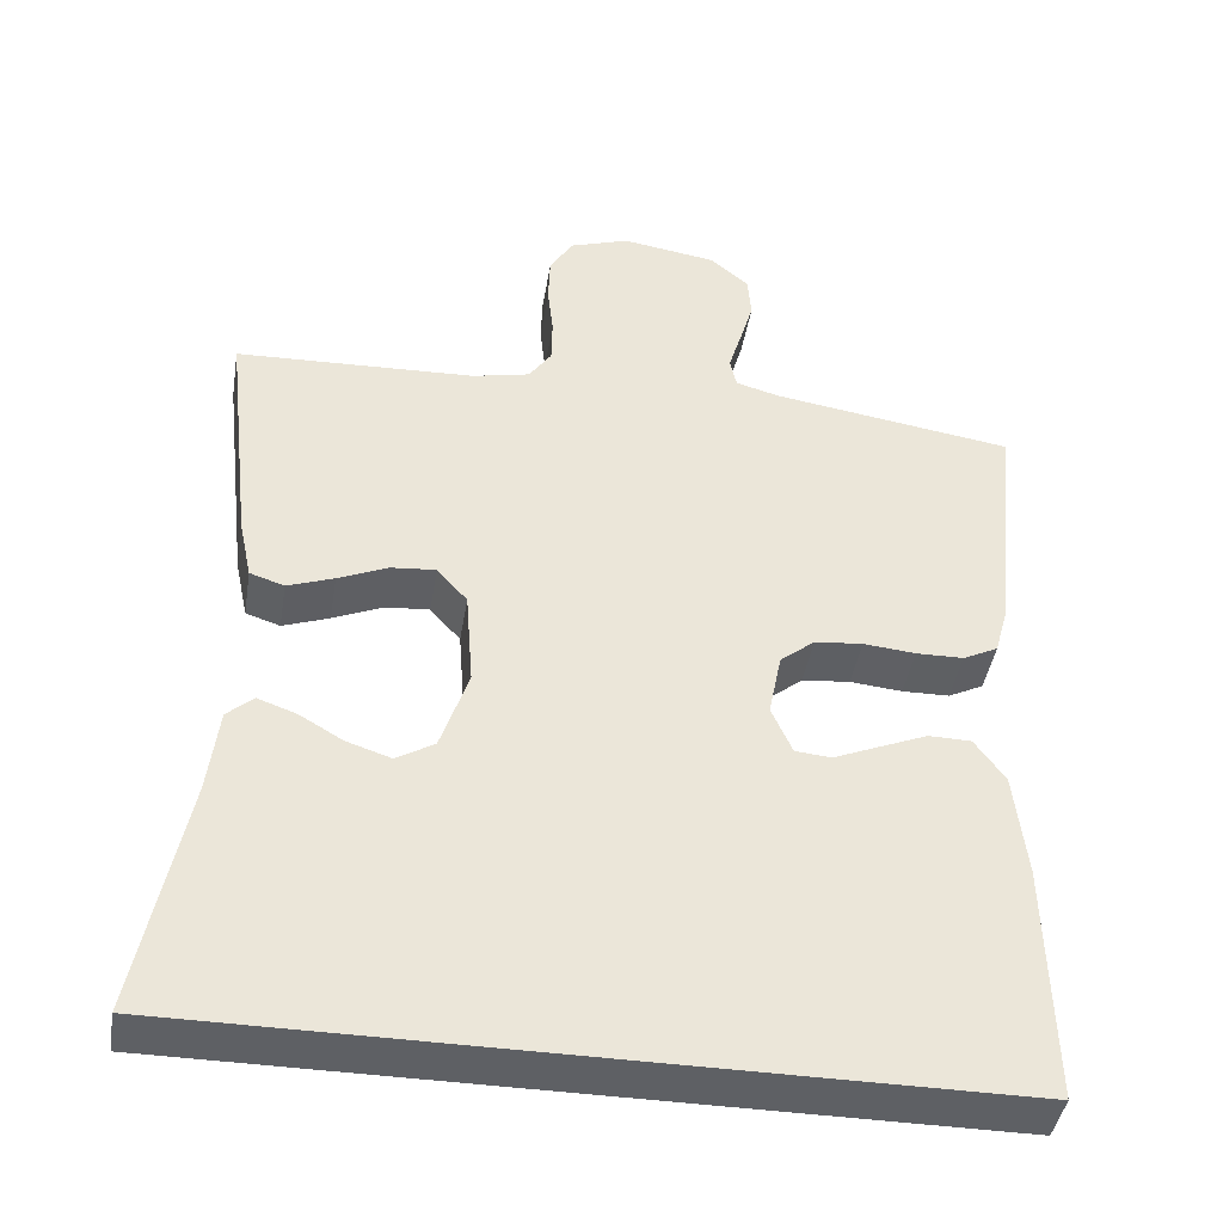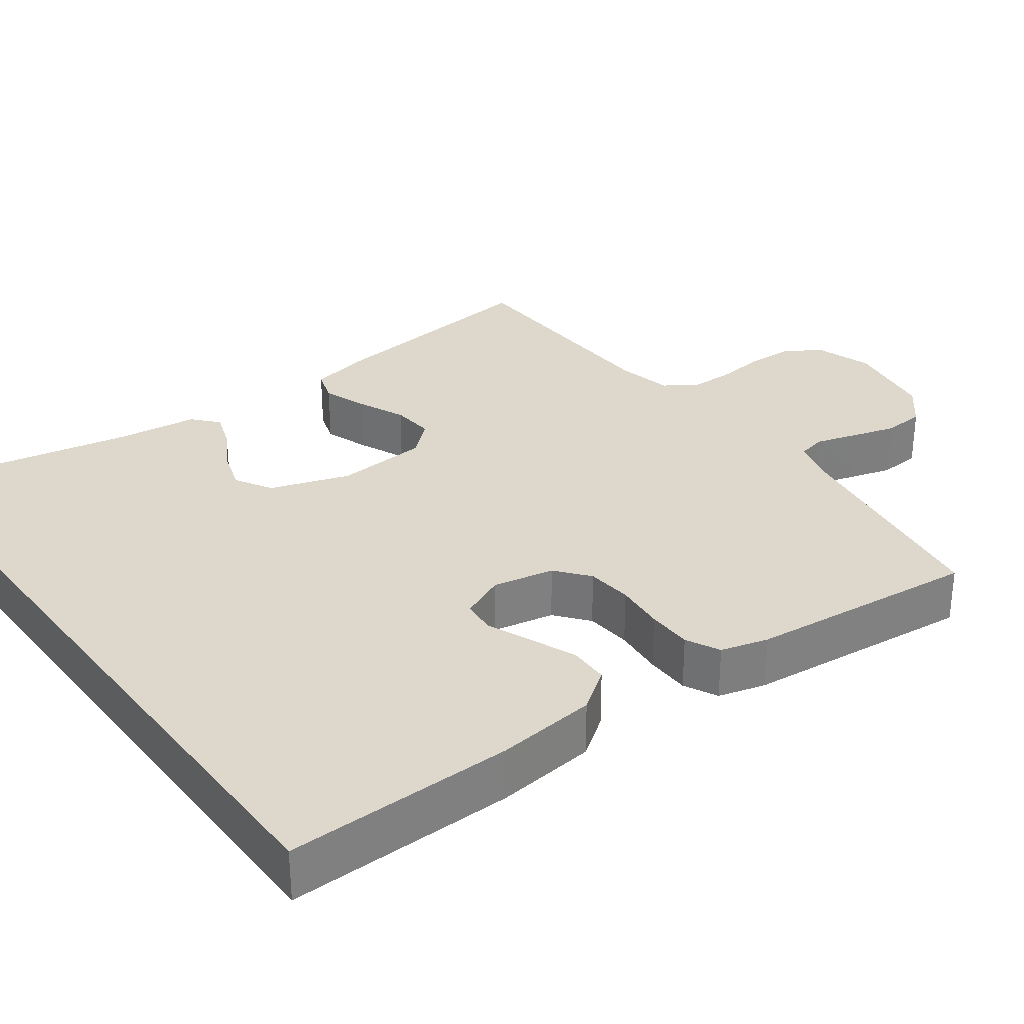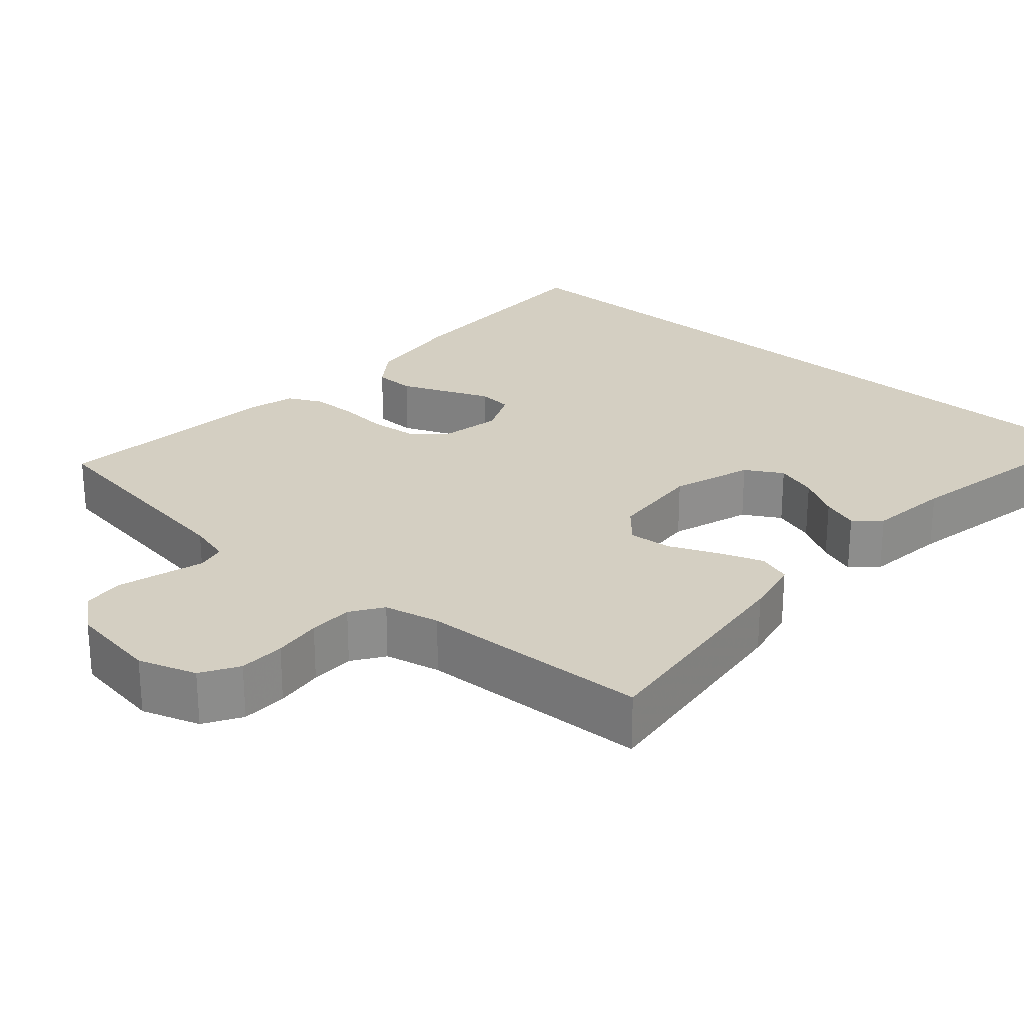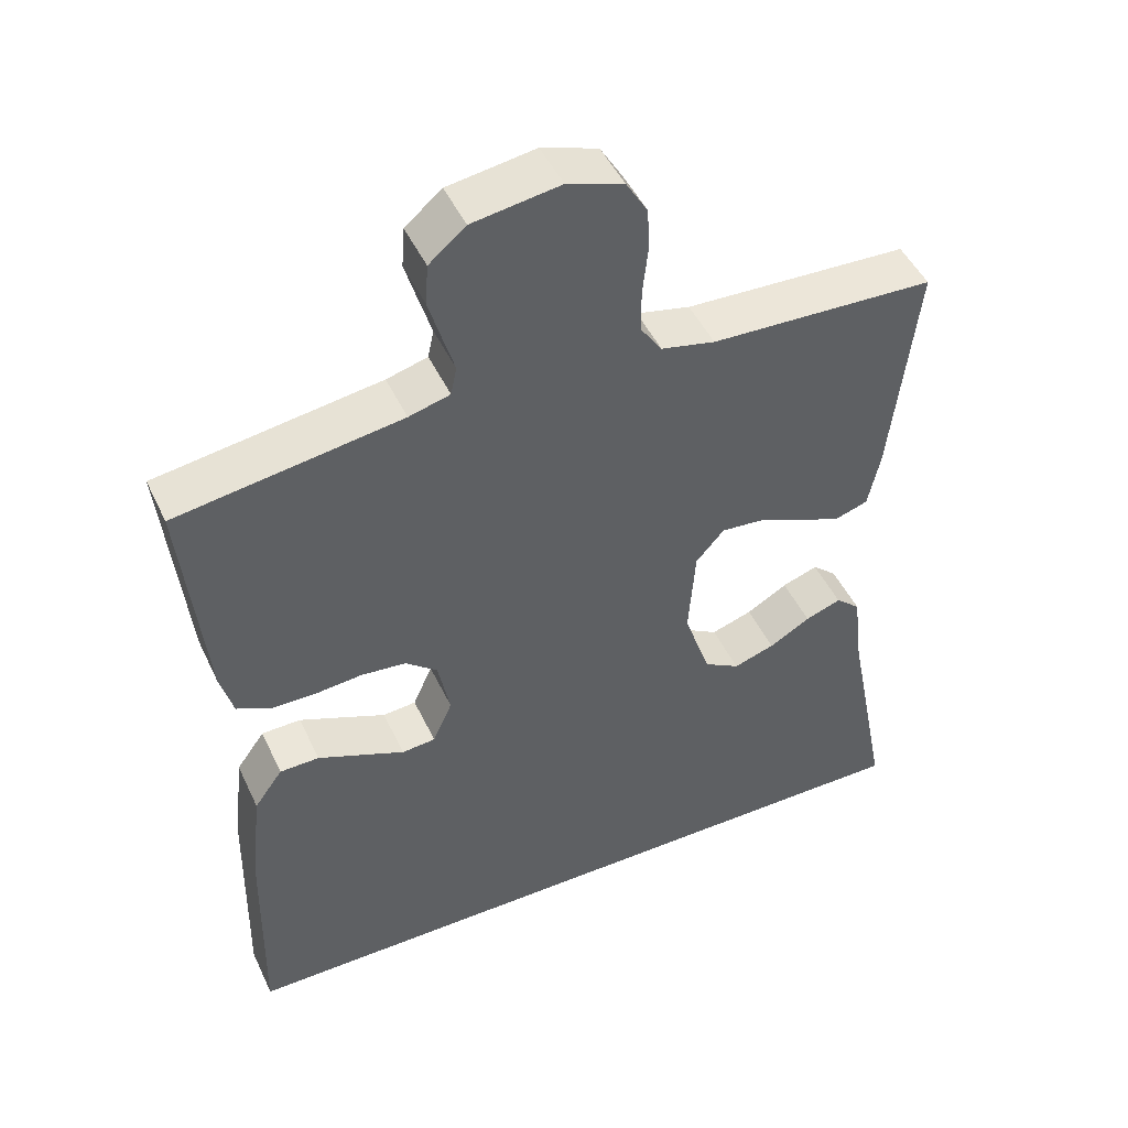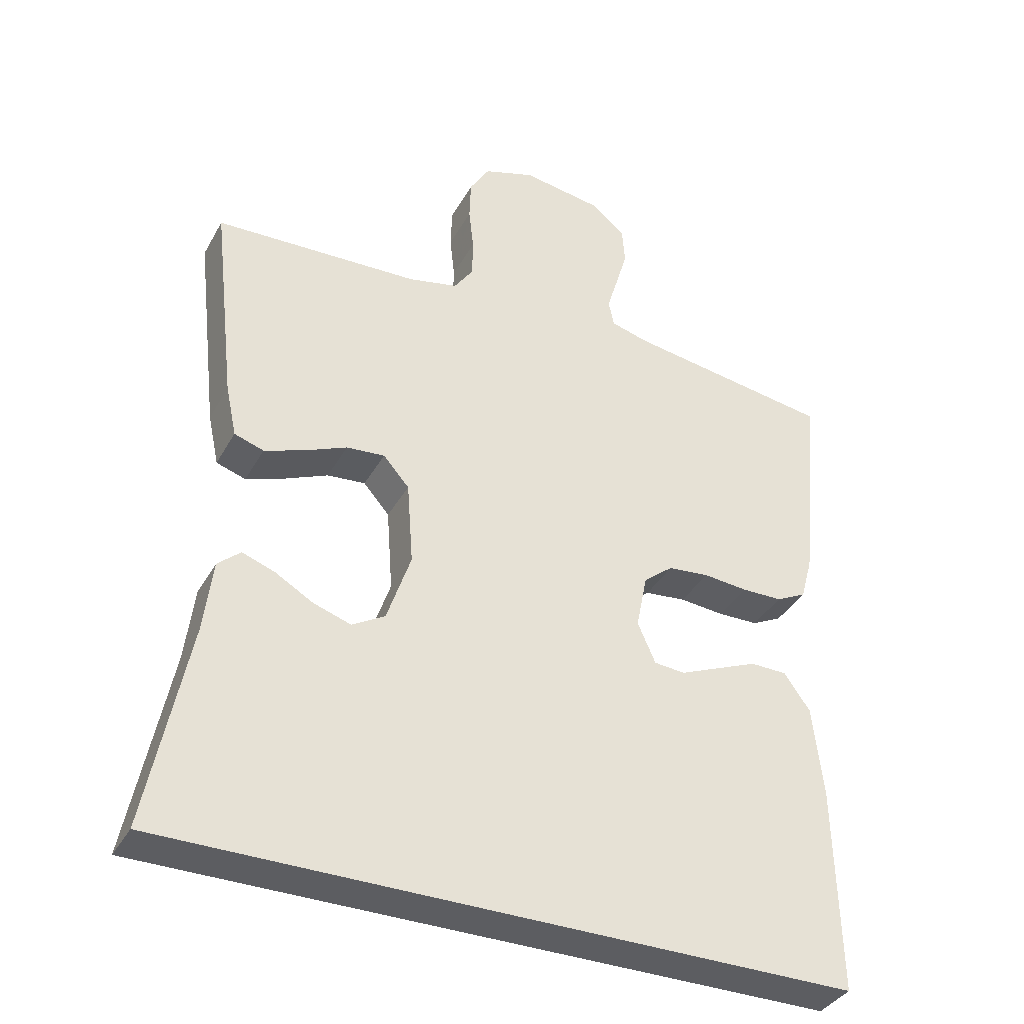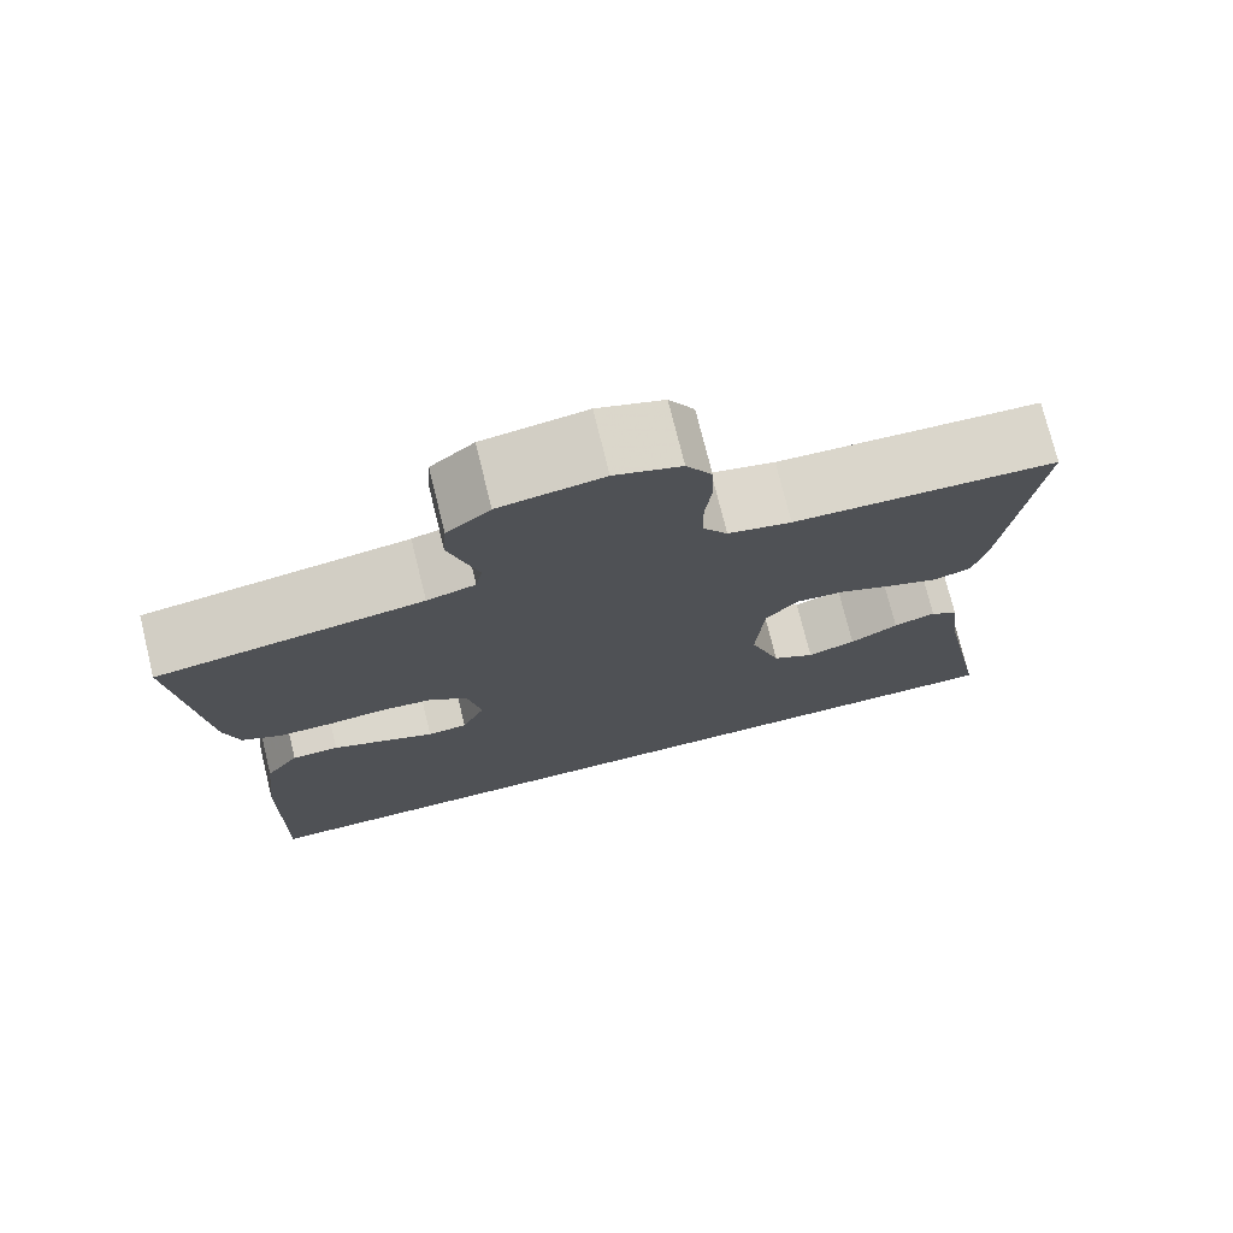
<metadata>
{"format":"obj","ext":"obj","renderer":"f3d","projection":"perspective","resolution":1024,"background":"white","views":[{"elev":-42.9,"azim":170.7,"up":"+Z"},{"elev":31.1,"azim":-126.5,"up":"+Y"},{"elev":25.5,"azim":41.3,"up":"+Y"},{"elev":47.5,"azim":-24.4,"up":"+Z"},{"elev":-37.1,"azim":153.9,"up":"+Z"},{"elev":75.0,"azim":-13.9,"up":"+Z"}]}
</metadata>
<code>
v 0.53 0.07 -0.5
v -0.466 0.07 -0.5
v -0.46 0.07 -0.2
v -0.445 0.07 -0.068
v -0.407 0.07 -0.015
v -0.354 0.07 -0.014
v -0.294 0.07 -0.039
v -0.237 0.07 -0.063
v -0.192 0.07 -0.059
v -0.166 0.07 0
v -0.182 0.07 0.08
v -0.225 0.07 0.115
v -0.285 0.07 0.121
v -0.35 0.07 0.115
v -0.409 0.07 0.116
v -0.453 0.07 0.138
v -0.47 0.07 0.2
v -0.5 0.07 0.5
v -0.2 0.07 0.545
v -0.145 0.07 0.56
v -0.137 0.07 0.598
v -0.153 0.07 0.651
v -0.17 0.07 0.709
v -0.166 0.07 0.763
v -0.117 0.07 0.804
v 0 0.07 0.822
v 0.075 0.07 0.797
v 0.104 0.07 0.749
v 0.106 0.07 0.689
v 0.099 0.07 0.626
v 0.1 0.07 0.569
v 0.128 0.07 0.528
v 0.2 0.07 0.512
v 0.5 0.07 0.5
v 0.466 0.07 0.2
v 0.45 0.07 0.125
v 0.407 0.07 0.111
v 0.349 0.07 0.132
v 0.287 0.07 0.159
v 0.231 0.07 0.164
v 0.193 0.07 0.121
v 0.184 0.07 0
v 0.219 0.07 -0.104
v 0.267 0.07 -0.132
v 0.322 0.07 -0.114
v 0.377 0.07 -0.082
v 0.425 0.07 -0.065
v 0.458 0.07 -0.094
v 0.471 0.07 -0.2
v 0.53 0 -0.5
v -0.466 0 -0.5
v -0.46 0 -0.2
v -0.445 0 -0.068
v -0.407 0 -0.015
v -0.354 0 -0.014
v -0.294 0 -0.039
v -0.237 0 -0.063
v -0.192 0 -0.059
v -0.166 0 0
v -0.182 0 0.08
v -0.225 0 0.115
v -0.285 0 0.121
v -0.35 0 0.115
v -0.409 0 0.116
v -0.453 0 0.138
v -0.47 0 0.2
v -0.5 0 0.5
v -0.2 0 0.545
v -0.145 0 0.56
v -0.137 0 0.598
v -0.153 0 0.651
v -0.17 0 0.709
v -0.166 0 0.763
v -0.117 0 0.804
v 0 0 0.822
v 0.075 0 0.797
v 0.104 0 0.749
v 0.106 0 0.689
v 0.099 0 0.626
v 0.1 0 0.569
v 0.128 0 0.528
v 0.2 0 0.512
v 0.5 0 0.5
v 0.466 0 0.2
v 0.45 0 0.125
v 0.407 0 0.111
v 0.349 0 0.132
v 0.287 0 0.159
v 0.231 0 0.164
v 0.193 0 0.121
v 0.184 0 0
v 0.219 0 -0.104
v 0.267 0 -0.132
v 0.322 0 -0.114
v 0.377 0 -0.082
v 0.425 0 -0.065
v 0.458 0 -0.094
v 0.471 0 -0.2
f 47 48 49
f 46 47 49
f 45 46 49
f 49 1 2
f 45 49 2
f 44 45 2
f 2 3 4
f 44 2 4
f 43 44 4
f 37 38 39
f 36 37 39
f 35 36 39
f 34 35 39
f 33 34 39
f 32 33 39 40
f 31 32 40 41
f 28 29 30
f 27 28 30
f 26 27 30
f 25 26 30
f 24 25 30
f 23 24 30
f 22 23 30
f 21 22 30
f 20 21 30 31
f 31 41 42
f 20 31 42
f 19 20 42
f 17 18 19
f 16 17 19
f 15 16 19
f 14 15 19
f 13 14 19
f 6 7 8
f 5 6 8
f 4 5 8
f 43 4 8
f 43 8 9
f 42 43 9 10
f 19 42 10 11
f 12 13 19
f 11 12 19
f 98 97 96
f 98 96 95
f 98 95 94
f 51 50 98
f 51 98 94
f 51 94 93
f 53 52 51
f 53 51 93
f 53 93 92
f 88 87 86
f 88 86 85
f 88 85 84
f 88 84 83
f 88 83 82
f 89 88 82 81
f 90 89 81 80
f 79 78 77
f 79 77 76
f 79 76 75
f 79 75 74
f 79 74 73
f 79 73 72
f 79 72 71
f 79 71 70
f 80 79 70 69
f 91 90 80
f 91 80 69
f 91 69 68
f 68 67 66
f 68 66 65
f 68 65 64
f 68 64 63
f 68 63 62
f 57 56 55
f 57 55 54
f 57 54 53
f 57 53 92
f 58 57 92
f 59 58 92 91
f 60 59 91 68
f 68 62 61
f 68 61 60
f 1 50 51 2
f 2 51 52 3
f 3 52 53 4
f 4 53 54 5
f 5 54 55 6
f 6 55 56 7
f 7 56 57 8
f 8 57 58 9
f 9 58 59 10
f 10 59 60 11
f 11 60 61 12
f 12 61 62 13
f 13 62 63 14
f 14 63 64 15
f 15 64 65 16
f 16 65 66 17
f 17 66 67 18
f 18 67 68 19
f 19 68 69 20
f 20 69 70 21
f 21 70 71 22
f 22 71 72 23
f 23 72 73 24
f 24 73 74 25
f 25 74 75 26
f 26 75 76 27
f 27 76 77 28
f 28 77 78 29
f 29 78 79 30
f 30 79 80 31
f 31 80 81 32
f 32 81 82 33
f 33 82 83 34
f 34 83 84 35
f 35 84 85 36
f 36 85 86 37
f 37 86 87 38
f 38 87 88 39
f 39 88 89 40
f 40 89 90 41
f 41 90 91 42
f 42 91 92 43
f 43 92 93 44
f 44 93 94 45
f 45 94 95 46
f 46 95 96 47
f 47 96 97 48
f 48 97 98 49
f 49 98 50 1

</code>
